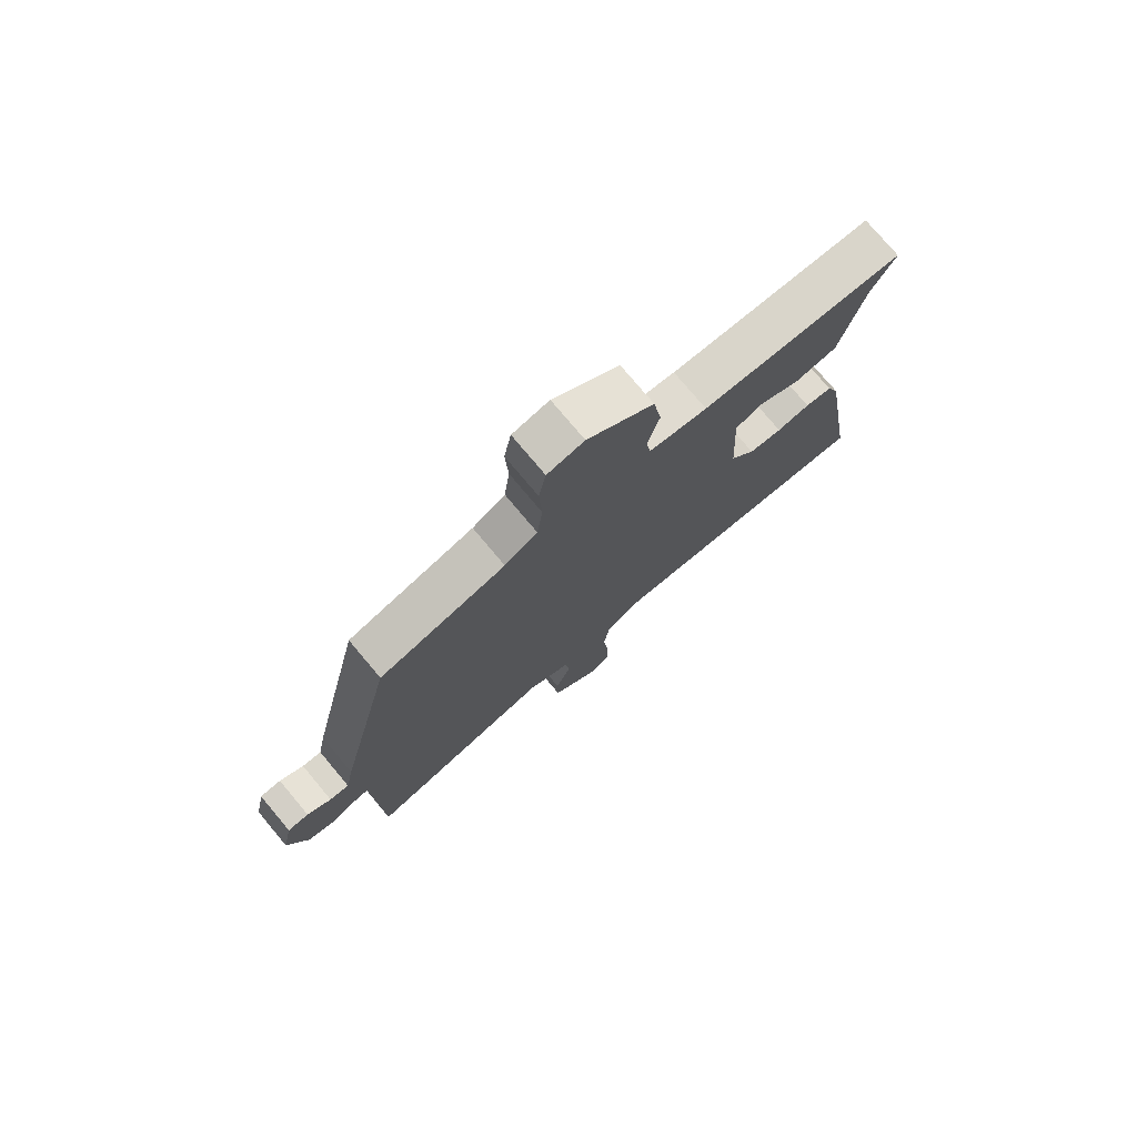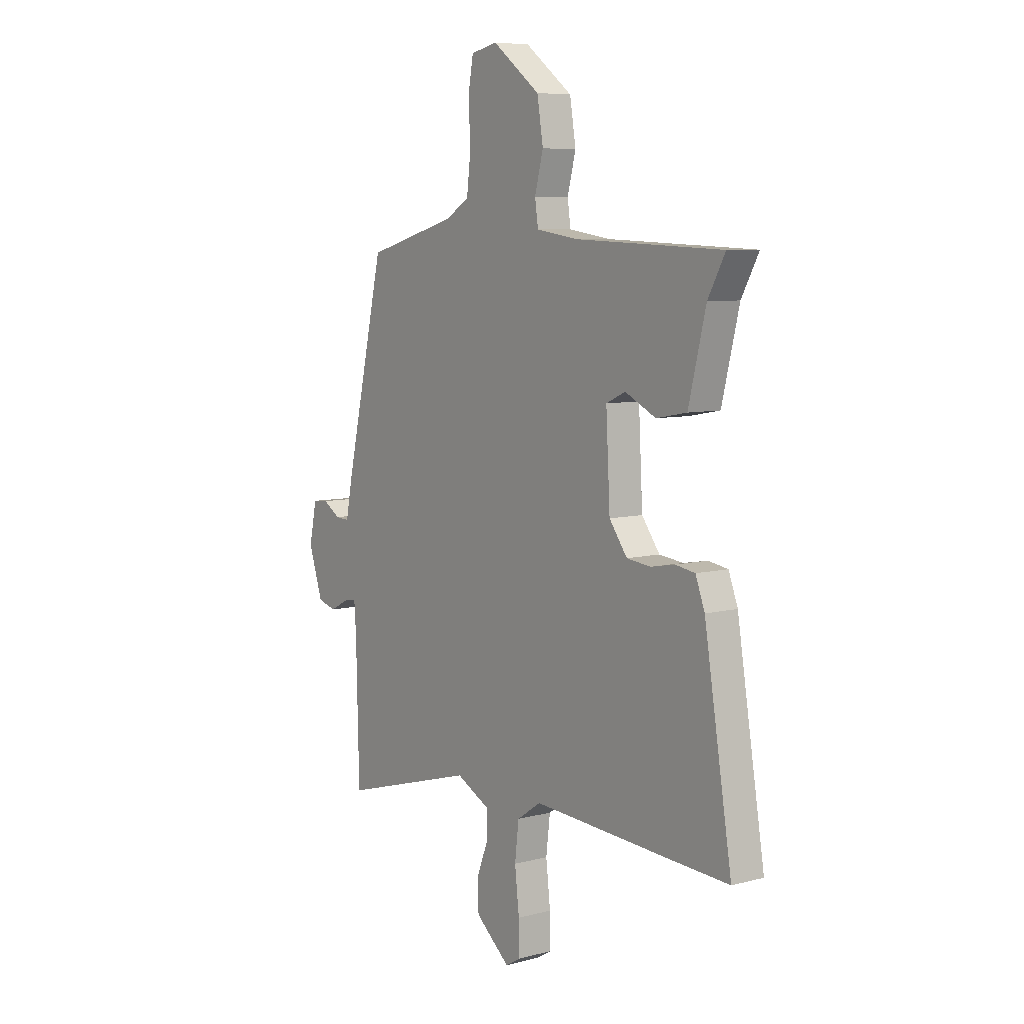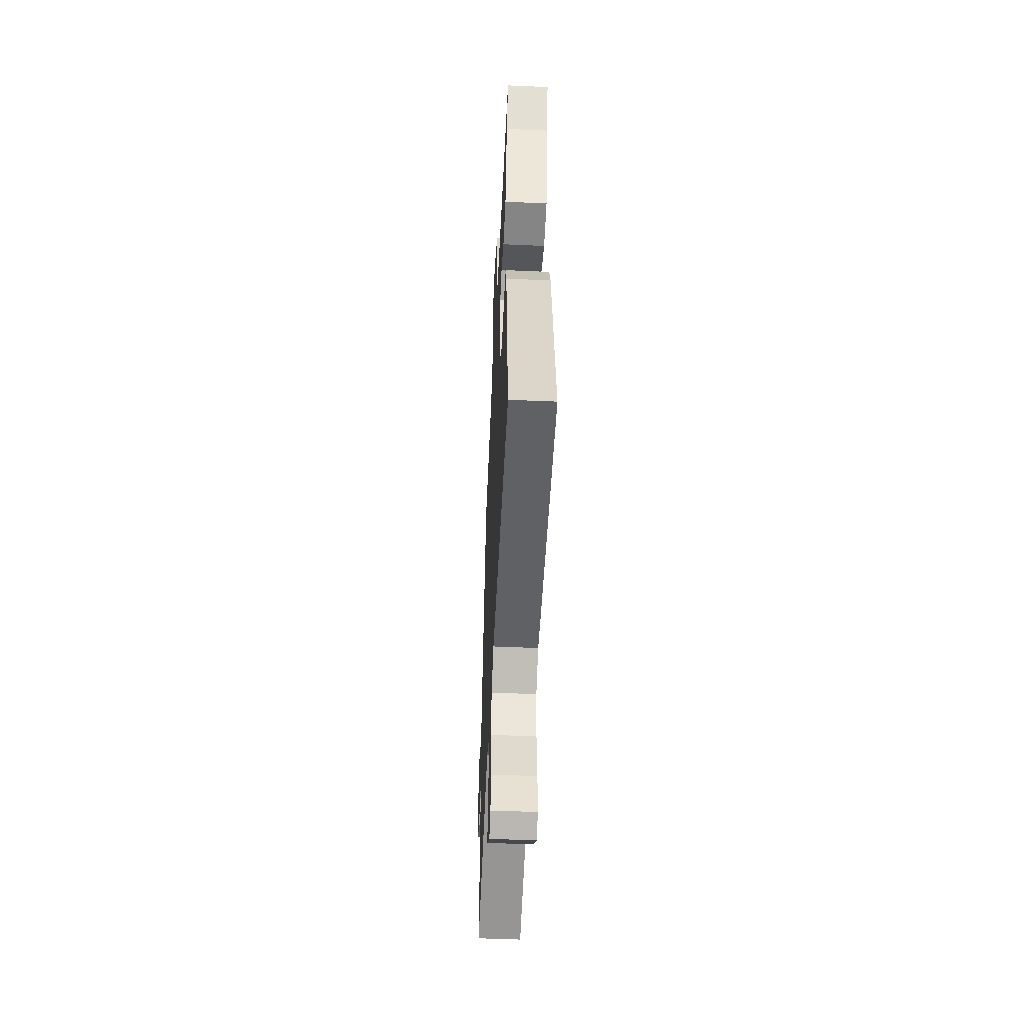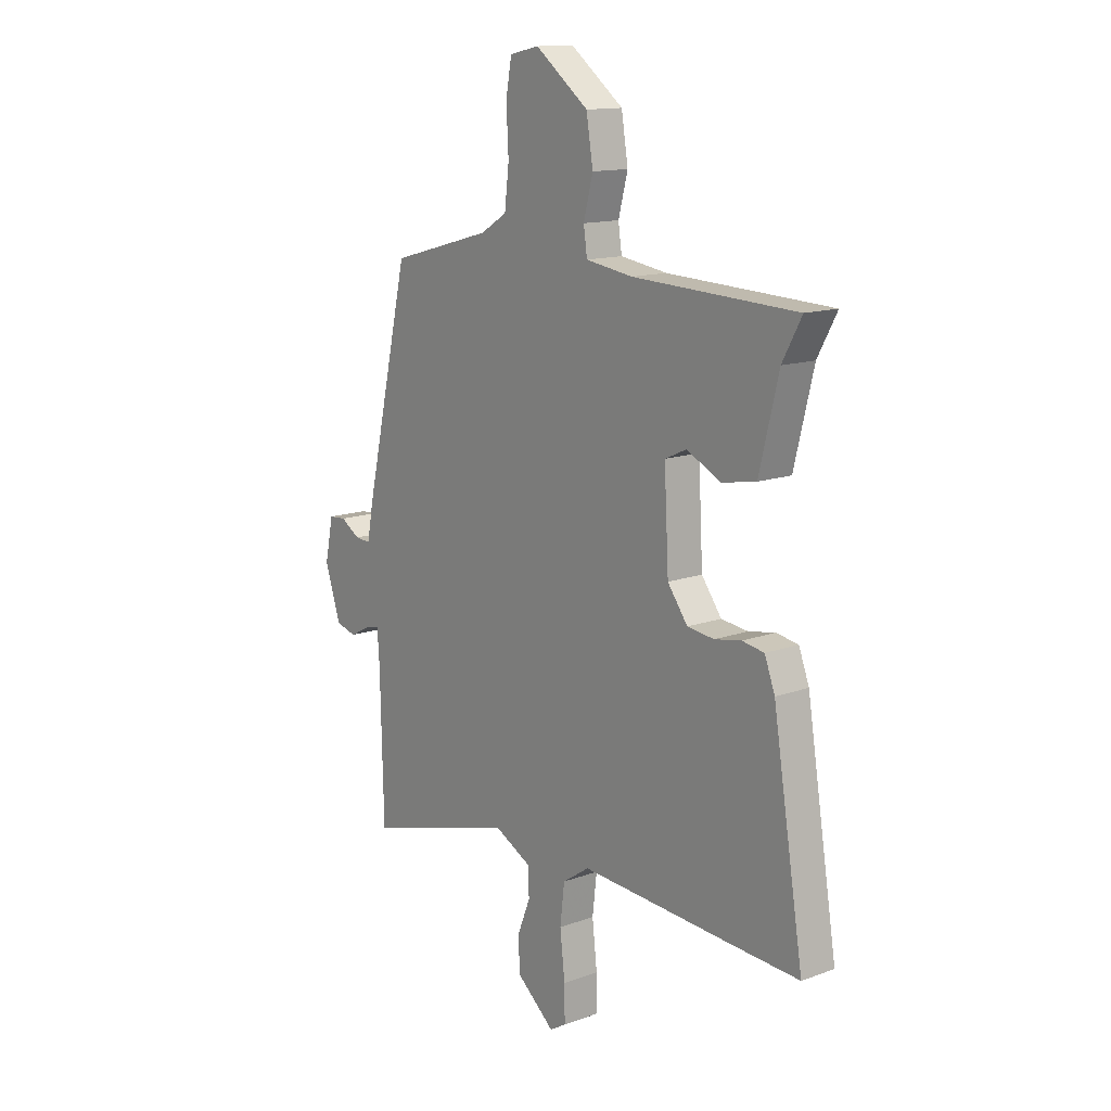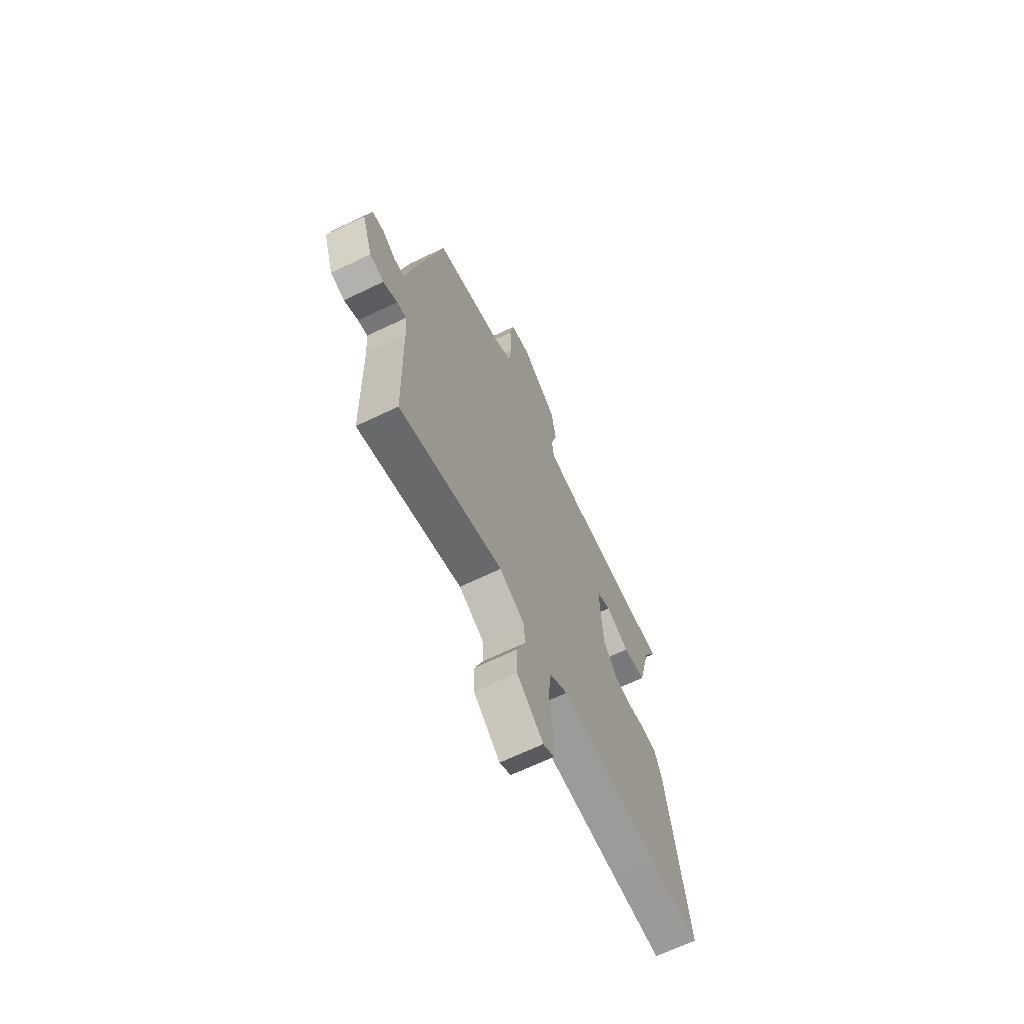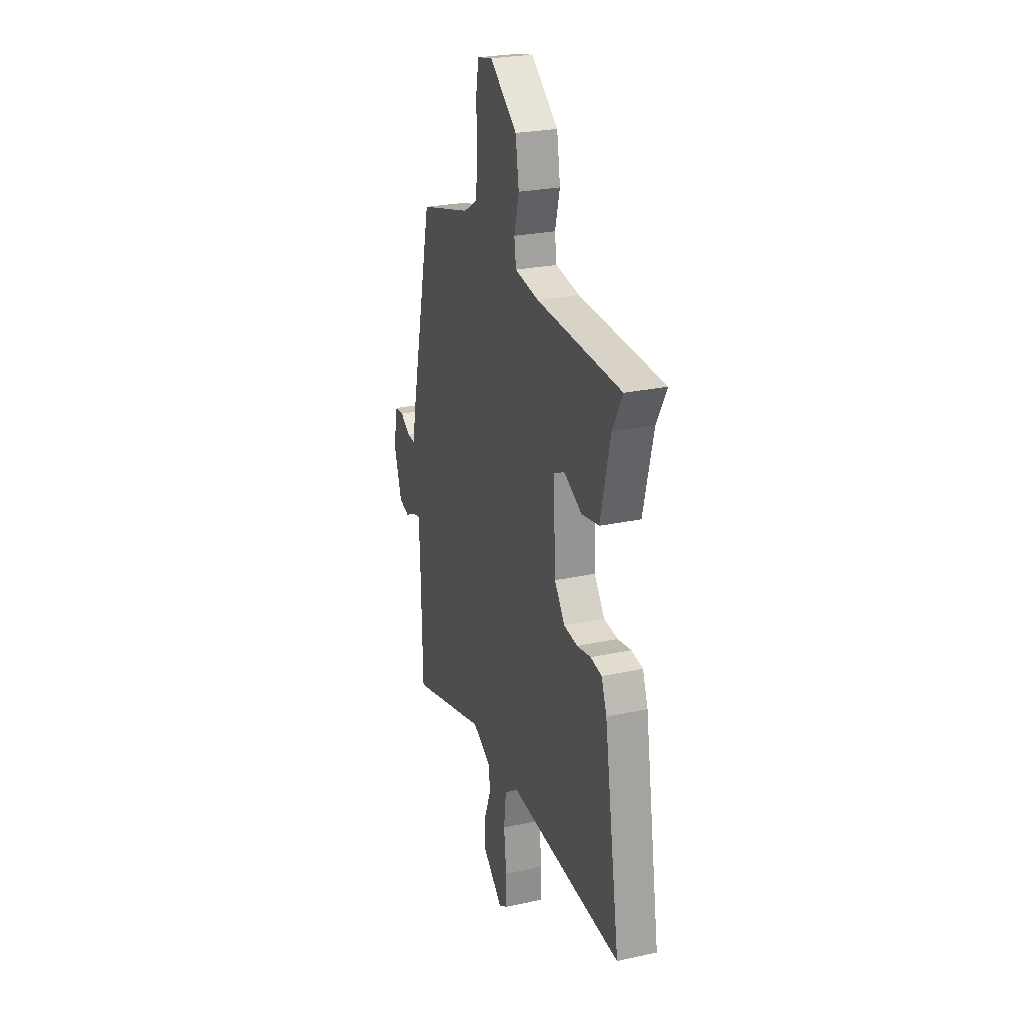
<metadata>
{"format":"obj","ext":"obj","renderer":"f3d","projection":"perspective","resolution":1024,"background":"white","views":[{"elev":76.5,"azim":-40.0,"up":"+Z"},{"elev":7.2,"azim":53.2,"up":"+Z"},{"elev":-51.4,"azim":87.3,"up":"+Z"},{"elev":13.7,"azim":51.0,"up":"+Z"},{"elev":-66.7,"azim":-64.2,"up":"+Z"},{"elev":25.6,"azim":70.8,"up":"+Z"}]}
</metadata>
<code>
v 0.546 0.07 0.486
v 0.503 0.07 0.407
v 0.46 0.07 0.232
v 0.384 0.07 0.218
v 0.307 0.07 0.256
v 0.259 0.07 0.234
v 0.269 0.07 0.045
v 0.314 0.07 -0.016
v 0.374 0.07 -0.023
v 0.434 0.07 -0.012
v 0.483 0.07 -0.02
v 0.506 0.07 -0.081
v 0.575 0.07 -0.504
v 0.412 0.07 -0.495
v 0.08 0.07 -0.475
v 0.02 0.07 -0.516
v 0.01 0.07 -0.6
v 0.021 0.07 -0.696
v 0.022 0.07 -0.771
v -0.015 0.07 -0.793
v -0.101 0.07 -0.721
v -0.102 0.07 -0.647
v -0.074 0.07 -0.576
v -0.075 0.07 -0.516
v -0.159 0.07 -0.473
v -0.497 0.07 -0.57
v -0.504 0.07 -0.265
v -0.509 0.07 -0.194
v -0.54 0.07 -0.2
v -0.586 0.07 -0.224
v -0.632 0.07 -0.211
v -0.667 0.07 -0.105
v -0.648 0.07 -0.015
v -0.61 0.07 -0.012
v -0.567 0.07 -0.039
v -0.532 0.07 -0.041
v -0.517 0.07 0.037
v -0.417 0.07 0.474
v -0.19 0.07 0.536
v -0.131 0.07 0.572
v -0.121 0.07 0.655
v -0.126 0.07 0.75
v -0.113 0.07 0.821
v -0.047 0.07 0.835
v 0.072 0.07 0.744
v 0.087 0.07 0.652
v 0.066 0.07 0.572
v 0.074 0.07 0.517
v 0.179 0.07 0.501
v 0.546 0 0.486
v 0.503 0 0.407
v 0.46 0 0.232
v 0.384 0 0.218
v 0.307 0 0.256
v 0.259 0 0.234
v 0.269 0 0.045
v 0.314 0 -0.016
v 0.374 0 -0.023
v 0.434 0 -0.012
v 0.483 0 -0.02
v 0.506 0 -0.081
v 0.575 0 -0.504
v 0.412 0 -0.495
v 0.08 0 -0.475
v 0.02 0 -0.516
v 0.01 0 -0.6
v 0.021 0 -0.696
v 0.022 0 -0.771
v -0.015 0 -0.793
v -0.101 0 -0.721
v -0.102 0 -0.647
v -0.074 0 -0.576
v -0.075 0 -0.516
v -0.159 0 -0.473
v -0.497 0 -0.57
v -0.504 0 -0.265
v -0.509 0 -0.194
v -0.54 0 -0.2
v -0.586 0 -0.224
v -0.632 0 -0.211
v -0.667 0 -0.105
v -0.648 0 -0.015
v -0.61 0 -0.012
v -0.567 0 -0.039
v -0.532 0 -0.041
v -0.517 0 0.037
v -0.417 0 0.474
v -0.19 0 0.536
v -0.131 0 0.572
v -0.121 0 0.655
v -0.126 0 0.75
v -0.113 0 0.821
v -0.047 0 0.835
v 0.072 0 0.744
v 0.087 0 0.652
v 0.066 0 0.572
v 0.074 0 0.517
v 0.179 0 0.501
f 44 45 46 47
f 44 47 48
f 41 42 43 44
f 40 41 44 48
f 39 40 48
f 36 37 38 39
f 36 39 48 49
f 32 33 34 35
f 32 35 36
f 29 30 31 32
f 28 29 32 36
f 25 26 27
f 24 25 27 28
f 20 21 22 23
f 20 23 24
f 17 18 19 20
f 16 17 20 24
f 15 16 24 28
f 9 10 11 12
f 8 9 12 13
f 7 8 13 14
f 2 3 4 5
f 2 5 6
f 1 2 6
f 49 1 6
f 36 49 6 7
f 15 28 36
f 7 14 15 36
f 96 95 94 93
f 97 96 93
f 93 92 91 90
f 97 93 90 89
f 97 89 88
f 88 87 86 85
f 98 97 88 85
f 84 83 82 81
f 85 84 81
f 81 80 79 78
f 85 81 78 77
f 76 75 74
f 77 76 74 73
f 72 71 70 69
f 73 72 69
f 69 68 67 66
f 73 69 66 65
f 77 73 65 64
f 61 60 59 58
f 62 61 58 57
f 63 62 57 56
f 54 53 52 51
f 55 54 51
f 55 51 50
f 55 50 98
f 56 55 98 85
f 85 77 64
f 85 64 63 56
f 1 50 51 2
f 2 51 52 3
f 3 52 53 4
f 4 53 54 5
f 5 54 55 6
f 6 55 56 7
f 7 56 57 8
f 8 57 58 9
f 9 58 59 10
f 10 59 60 11
f 11 60 61 12
f 12 61 62 13
f 13 62 63 14
f 14 63 64 15
f 15 64 65 16
f 16 65 66 17
f 17 66 67 18
f 18 67 68 19
f 19 68 69 20
f 20 69 70 21
f 21 70 71 22
f 22 71 72 23
f 23 72 73 24
f 24 73 74 25
f 25 74 75 26
f 26 75 76 27
f 27 76 77 28
f 28 77 78 29
f 29 78 79 30
f 30 79 80 31
f 31 80 81 32
f 32 81 82 33
f 33 82 83 34
f 34 83 84 35
f 35 84 85 36
f 36 85 86 37
f 37 86 87 38
f 38 87 88 39
f 39 88 89 40
f 40 89 90 41
f 41 90 91 42
f 42 91 92 43
f 43 92 93 44
f 44 93 94 45
f 45 94 95 46
f 46 95 96 47
f 47 96 97 48
f 48 97 98 49
f 49 98 50 1

</code>
